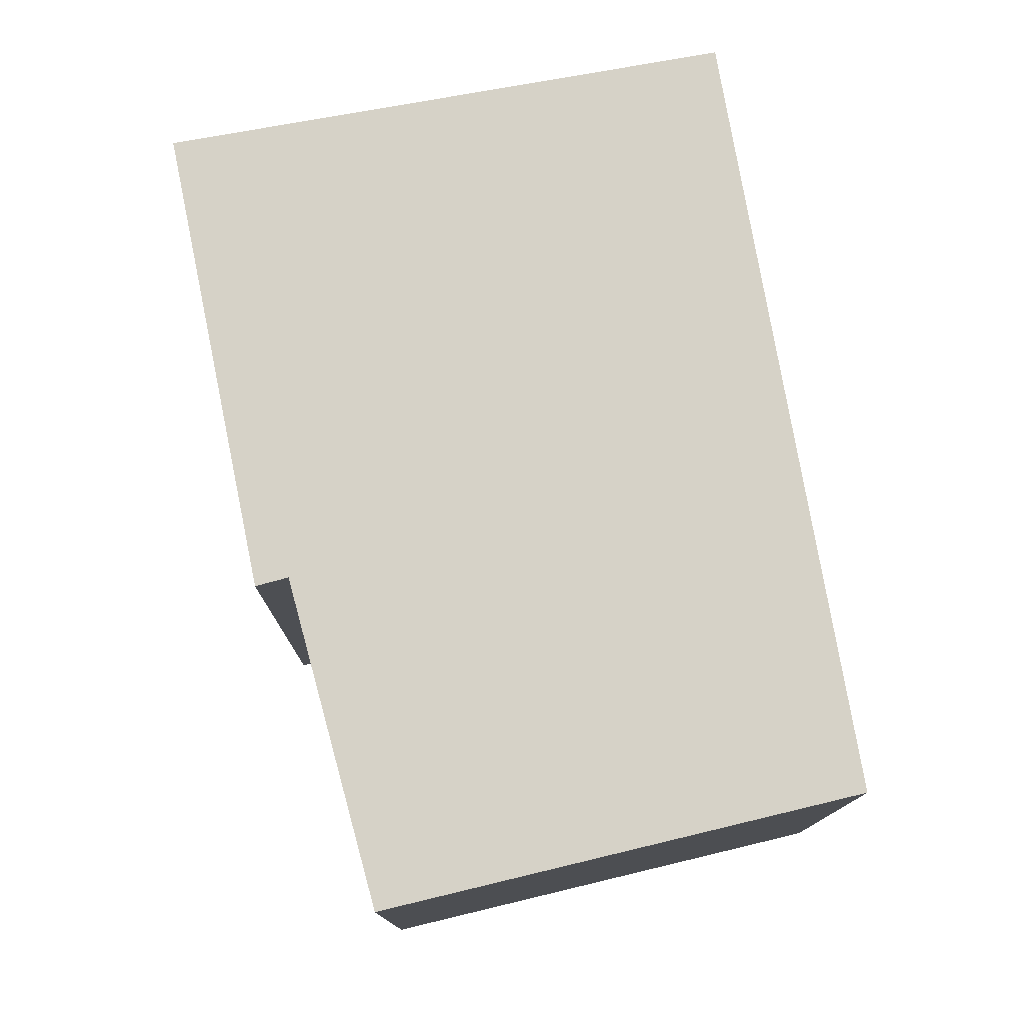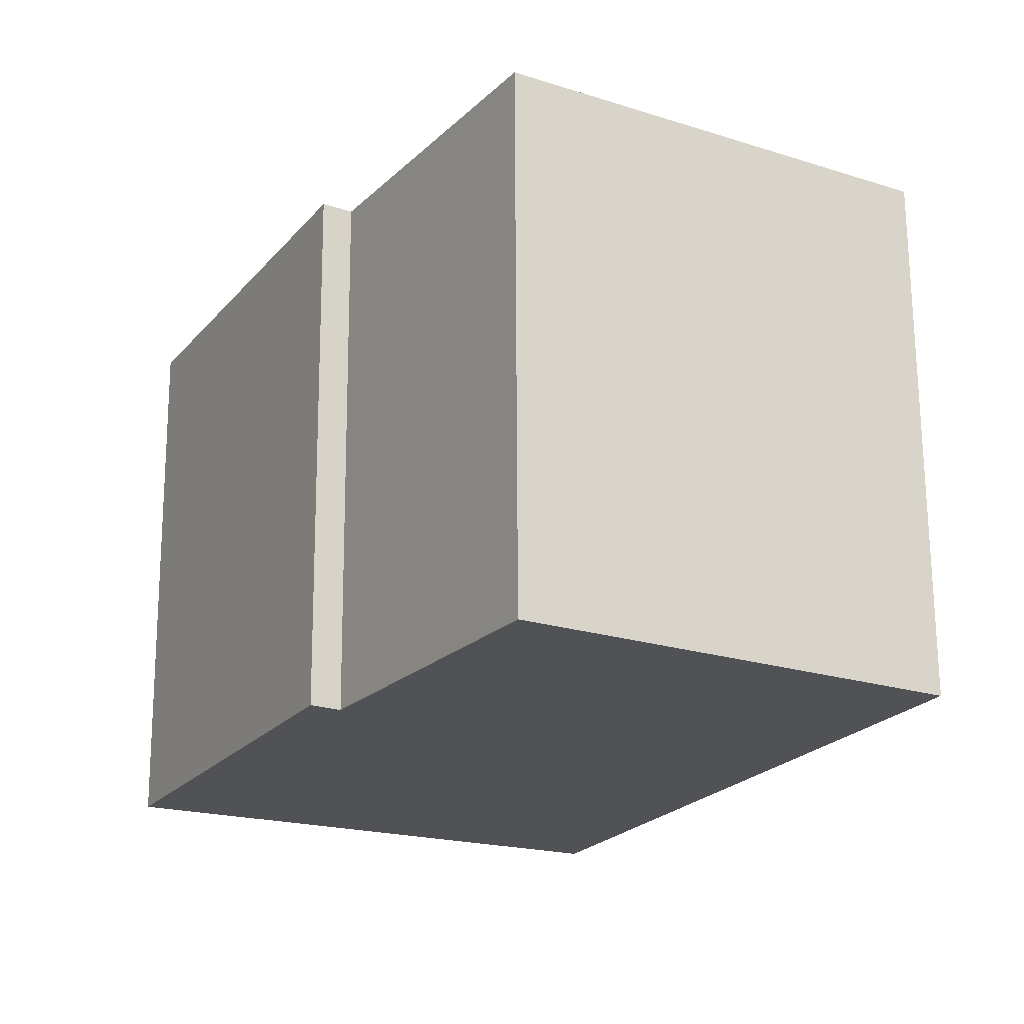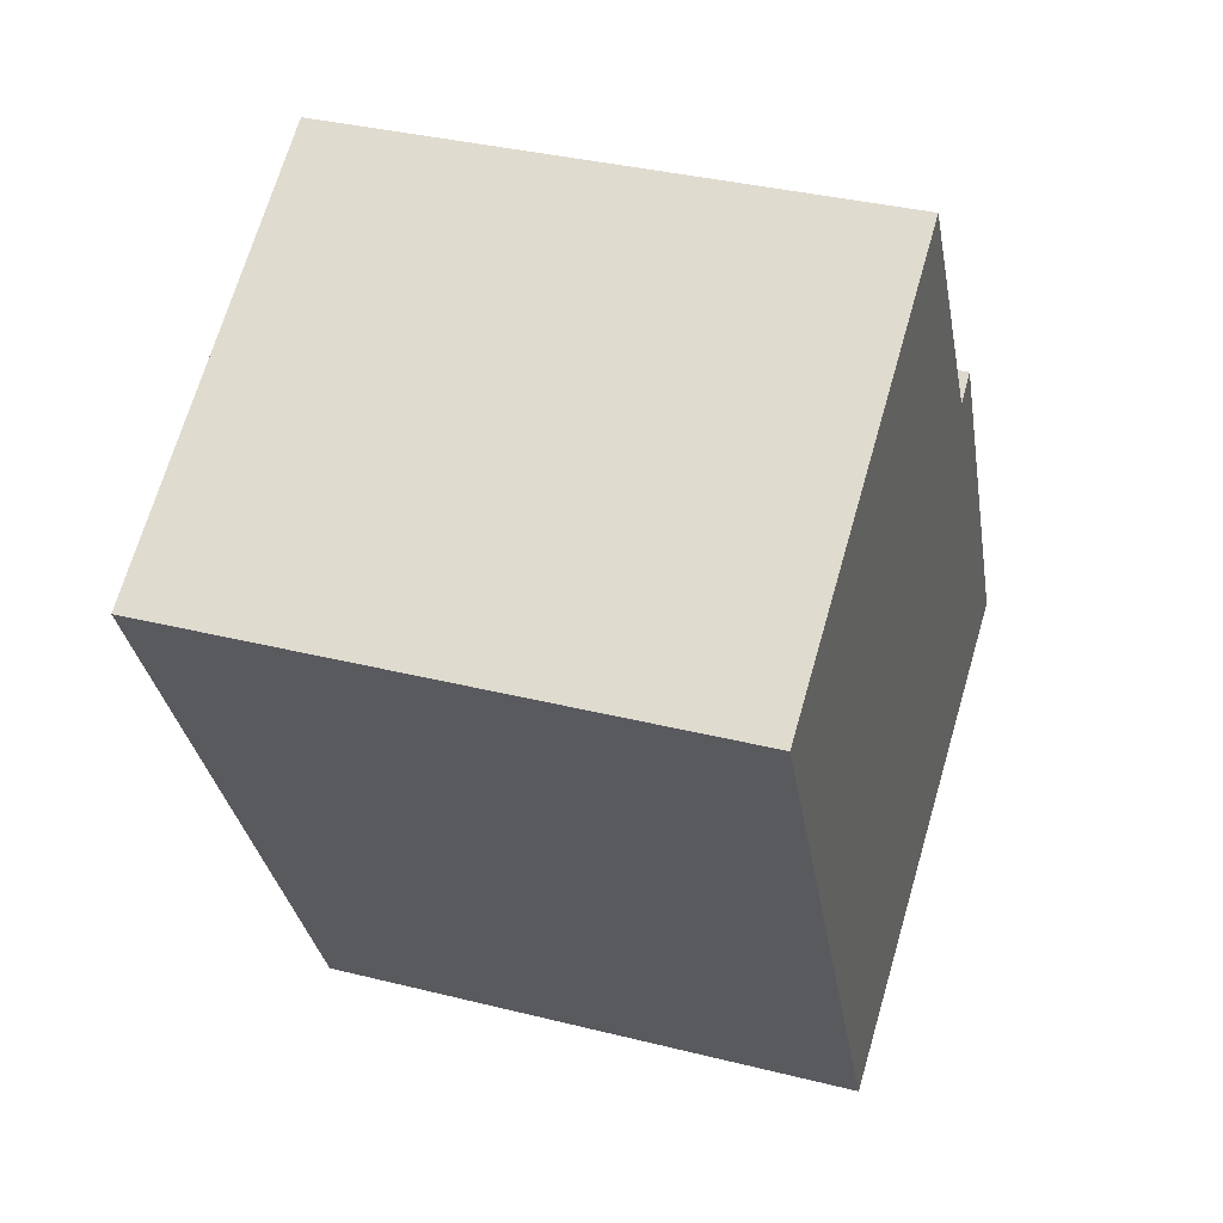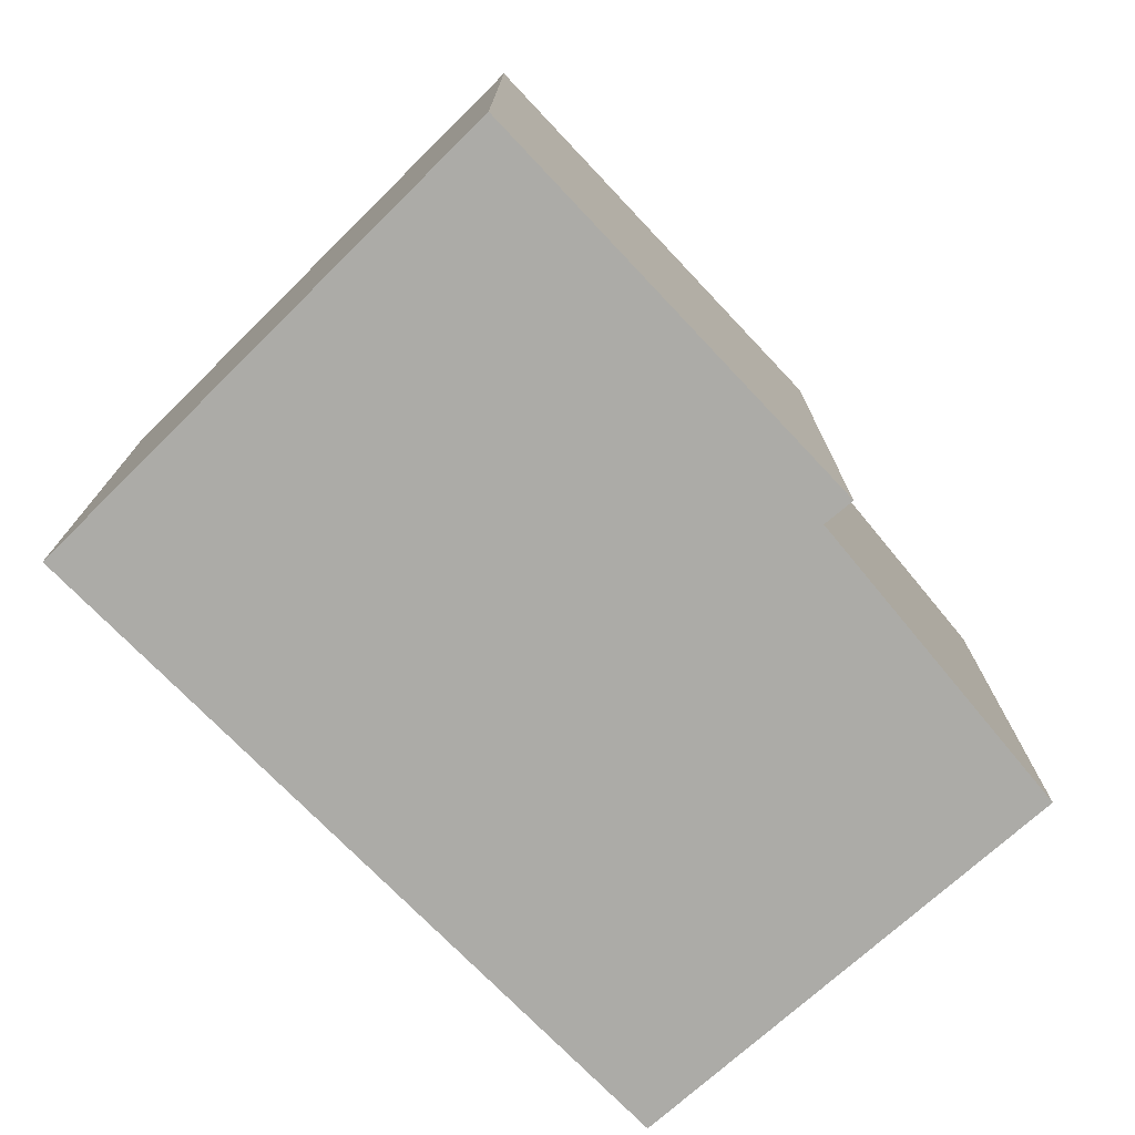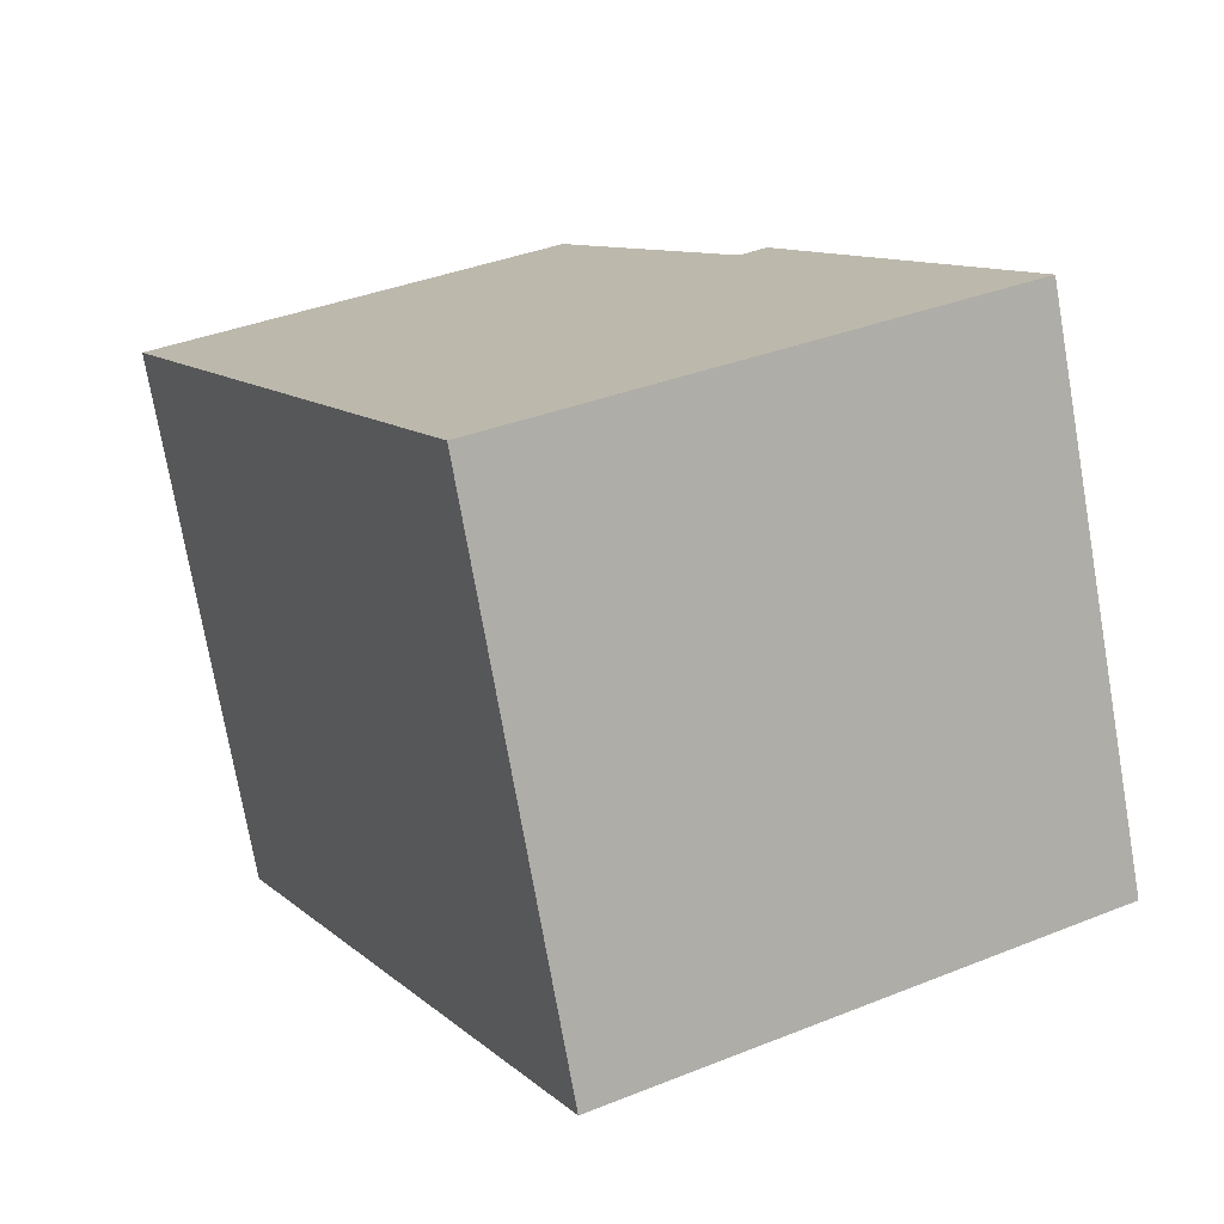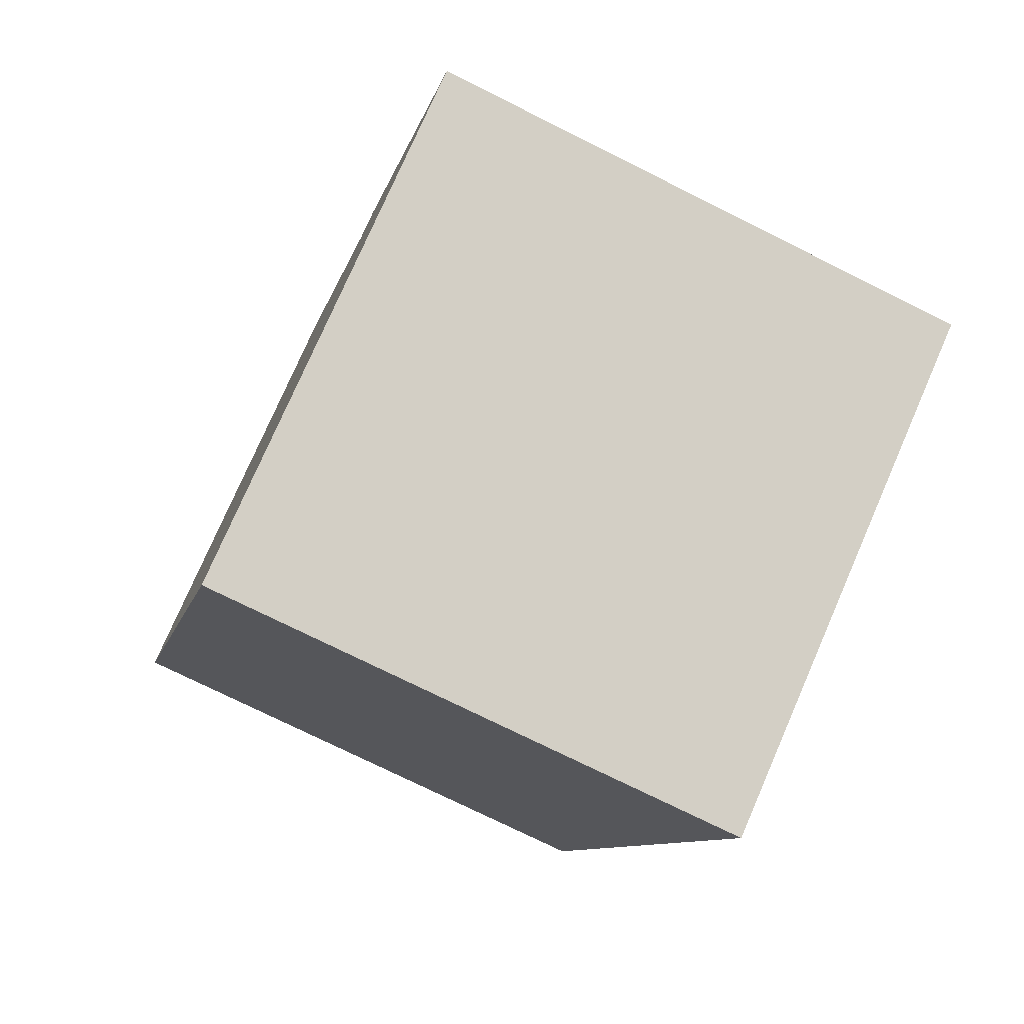
<metadata>
{"format":"obj","ext":"obj","renderer":"f3d","projection":"perspective","resolution":1024,"background":"white","views":[{"elev":78.5,"azim":16.8,"up":"+Y"},{"elev":68.9,"azim":-0.3,"up":"+Z"},{"elev":35.4,"azim":108.4,"up":"+Z"},{"elev":-76.3,"azim":-108.4,"up":"+Y"},{"elev":-74.3,"azim":-170.1,"up":"+Z"},{"elev":-74.7,"azim":-116.5,"up":"+Z"}]}
</metadata>
<code>
v  3.951 2.634 2.013
v  1.164 2.634 1.831
v  1.994 2.634 3.157
v  0 2.634 1.613e-16
v  1.03 2.634 1.914
v  2.334 2.634 -1.182
v  0 0 0
v  1.03 -1.172e-16 1.914
v  1.164 -1.121e-16 1.831
v  1.994 -1.933e-16 3.157
v  3.951 -1.233e-16 2.013
v  2.334 7.238e-17 -1.182
g defaultobject
f 1 2 3
f 2 4 5
f 4 2 1
f 4 1 6
f 7 5 4
f 5 7 8
f 9 3 2
f 3 9 10
f 8 2 5
f 2 8 9
f 10 1 3
f 1 10 11
f 11 6 1
f 6 11 12
f 12 4 6
f 4 12 7
f 10 12 11
f 12 10 9
f 12 9 8
f 12 8 7

</code>
